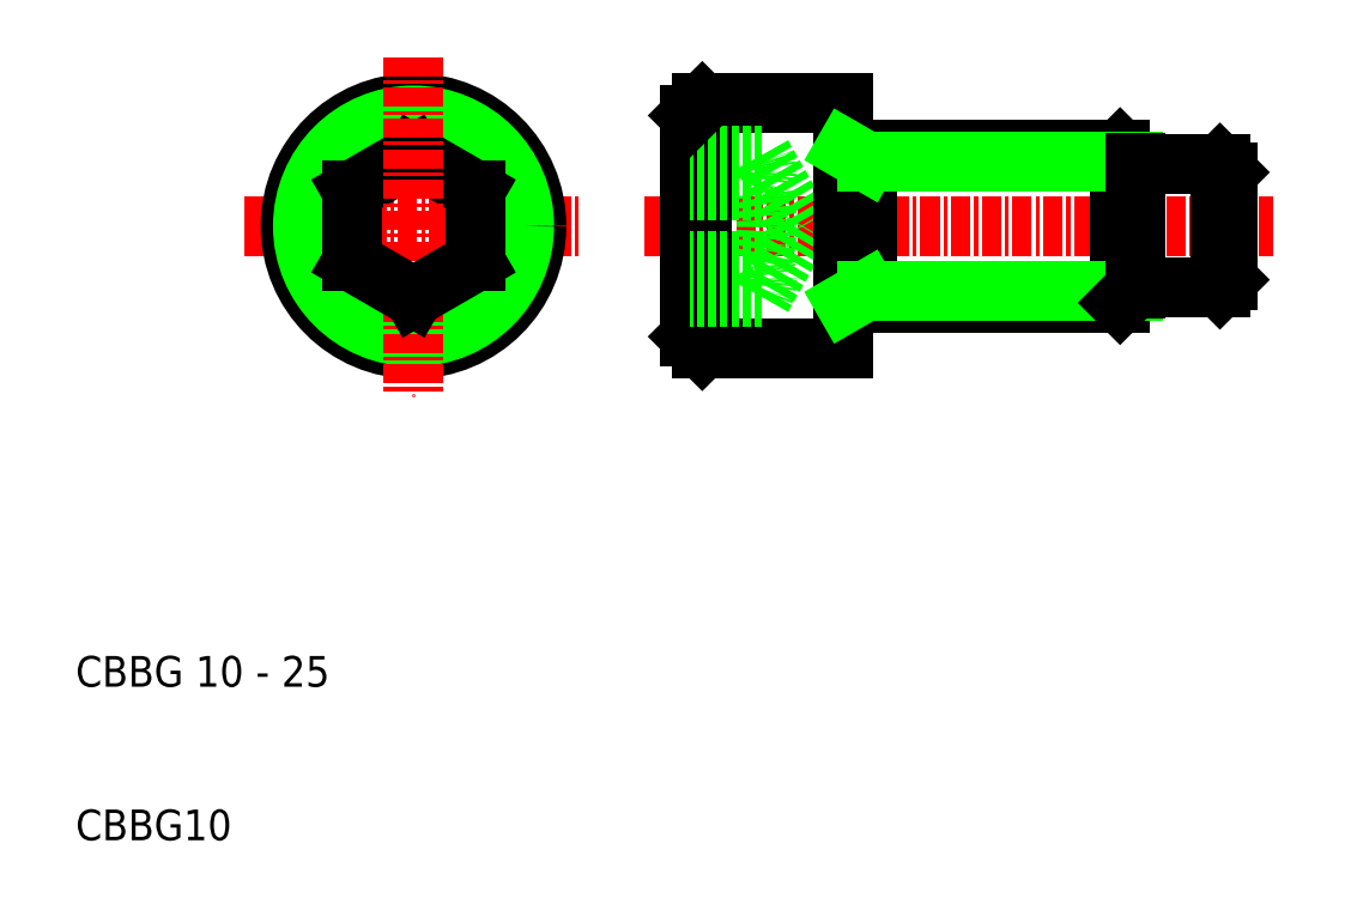
<metadata>
{"format":"dxf","ext":"dxf","renderer":"ezdxf+matplotlib","layout":"modelspace","background":"white","min_lineweight":24,"dpi":150}
</metadata>
<code>
0
SECTION
2
ENTITIES
0
LINE
8
0
10
148.4
20
186.7
30
0
11
148.9
21
186.2
31
0
0
LINE
8
0
10
148.4
20
178.7
30
0
11
148.9
21
179.2
31
0
0
LINE
8
CENTER
10
110.9
20
182.7
30
0
11
151.9
21
182.7
31
0
0
TEXT
8
0
10
73.95
20
142.7
30
0
40
2
1
CBBG10
0
TEXT
8
0
10
73.95
20
152.7
30
0
40
2
1
CBBG 10 - 25
0
LINE
8
CENTER
10
84.95
20
182.7
30
0
11
106.9
21
182.7
31
0
0
CIRCLE
8
0
10
95.95
20
182.7
30
0
40
8
0
CIRCLE
8
0
10
95.95
20
182.7
30
0
40
7.2
0
LINE
8
0
10
99.95
20
185
30
0
11
95.95
21
187.3
31
0
0
LINE
8
0
10
95.95
20
187.3
30
0
11
91.95
21
185
31
0
0
LINE
8
CENTER
10
95.95
20
193.7
30
0
11
95.95
21
171.7
31
0
0
LINE
8
0
10
95.95
20
178.1
30
0
11
99.95
21
180.4
31
0
0
LINE
8
0
10
91.95
20
180.4
30
0
11
95.95
21
178.1
31
0
0
LINE
8
0
10
91.95
20
185
30
0
11
91.95
21
180.4
31
0
0
LINE
8
0
10
99.95
20
180.4
30
0
11
99.95
21
185
31
0
0
LINE
8
0
10
123.9
20
187.7
30
0
11
141.9
21
187.7
31
0
0
LINE
8
0
10
123.9
20
177.7
30
0
11
141.9
21
177.7
31
0
0
ARC
8
0
10
116.6
20
186.1
30
0
40
2.309
50
330
51
30
0
LINE
8
0
10
118.6
20
187.3
30
0
11
121.3
21
182.7
31
0
0
LINE
8
0
10
114.7
20
174.7
30
0
11
114.7
21
190.7
31
0
0
LINE
8
0
10
113.9
20
175.5
30
0
11
113.9
21
189.9
31
0
0
ARC
8
0
10
116.6
20
179.2
30
0
40
2.309
50
330
51
30
0
LINE
8
0
10
118.6
20
178.1
30
0
11
121.3
21
182.7
31
0
0
LINE
8
0
10
114.7
20
174.7
30
0
11
123.9
21
174.7
31
0
0
LINE
8
0
10
114.7
20
174.7
30
0
11
113.9
21
175.5
31
0
0
LINE
8
0
10
118.6
20
178.1
30
0
11
113.9
21
178.1
31
0
0
LINE
8
0
10
123.9
20
190.7
30
0
11
123.9
21
174.7
31
0
0
ARC
8
0
10
110.2
20
182.7
30
0
40
8.774
50
344.7
51
15.26
0
LINE
8
0
10
118.6
20
180.4
30
0
11
113.9
21
180.4
31
0
0
LINE
8
0
10
118.6
20
185
30
0
11
113.9
21
185
31
0
0
LINE
8
0
10
114.7
20
190.7
30
0
11
123.9
21
190.7
31
0
0
LINE
8
0
10
118.6
20
187.3
30
0
11
113.9
21
187.3
31
0
0
LINE
8
0
10
114.7
20
190.7
30
0
11
113.9
21
189.9
31
0
0
LINE
8
0
10
141.9
20
187.7
30
0
11
141.9
21
177.7
31
0
0
LINE
8
0
10
141.9
20
187.7
30
0
11
142.7
21
187
31
0
0
LINE
8
0
10
125.4
20
187.7
30
0
11
125.4
21
177.7
31
0
0
LINE
8
0
10
142.8
20
178.5
30
0
11
125.4
21
178.5
31
0
0
LINE
8
0
10
142.8
20
186.9
30
0
11
125.4
21
186.9
31
0
0
LINE
8
0
10
142.9
20
178.6
30
0
11
142.9
21
186.8
31
0
0
ARC
8
0
10
143.4
20
177.7
30
0
40
1
50
90
51
135
0
LINE
8
0
10
141.9
20
177.7
30
0
11
142.7
21
178.4
31
0
0
LINE
8
0
10
143.4
20
178.7
30
0
11
148.4
21
178.7
31
0
0
ARC
8
0
10
143.4
20
187.7
30
0
40
1
50
225
51
270
0
LINE
8
0
10
148.4
20
186.7
30
0
11
148.4
21
178.7
31
0
0
LINE
8
0
10
143.4
20
186.7
30
0
11
148.4
21
186.7
31
0
0
LINE
8
0
10
148.9
20
186.2
30
0
11
148.9
21
179.2
31
0
0
LINE
8
0
10
125.4
20
186.9
30
0
11
124
21
187.7
31
0
0
LINE
8
0
10
125.4
20
178.5
30
0
11
124
21
177.7
31
0
0
ENDSEC
0
EOF

</code>
